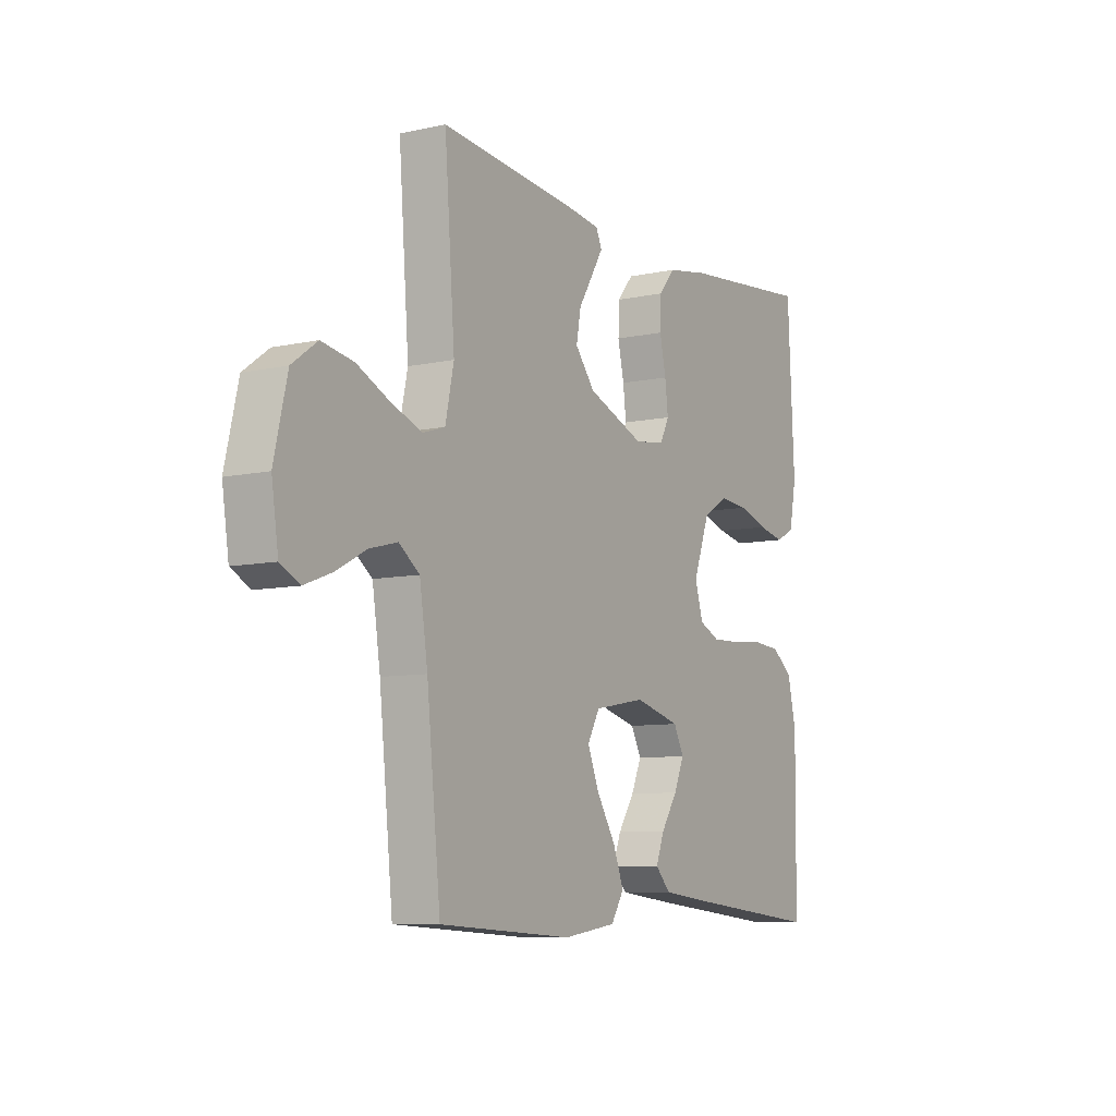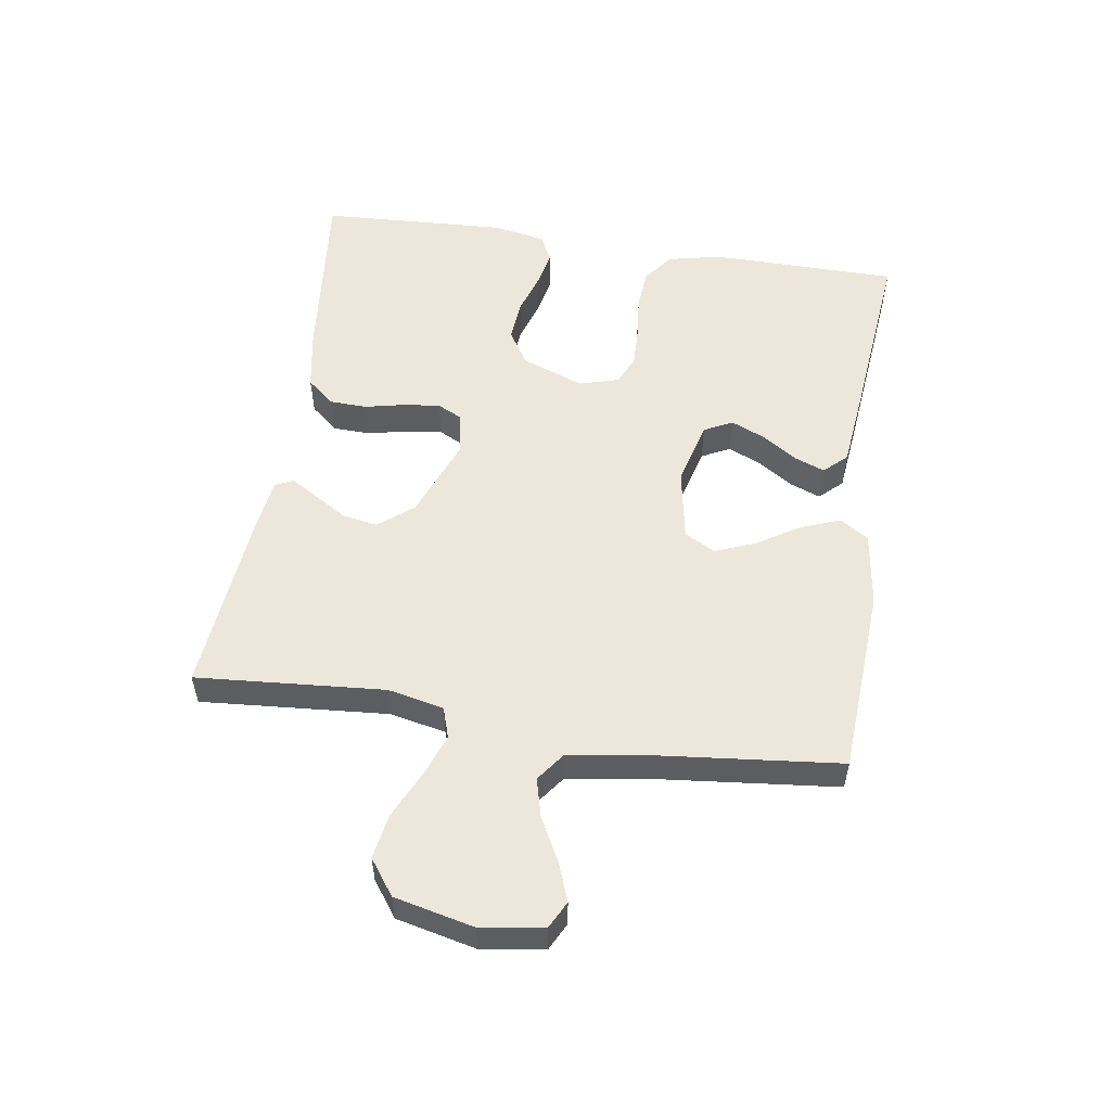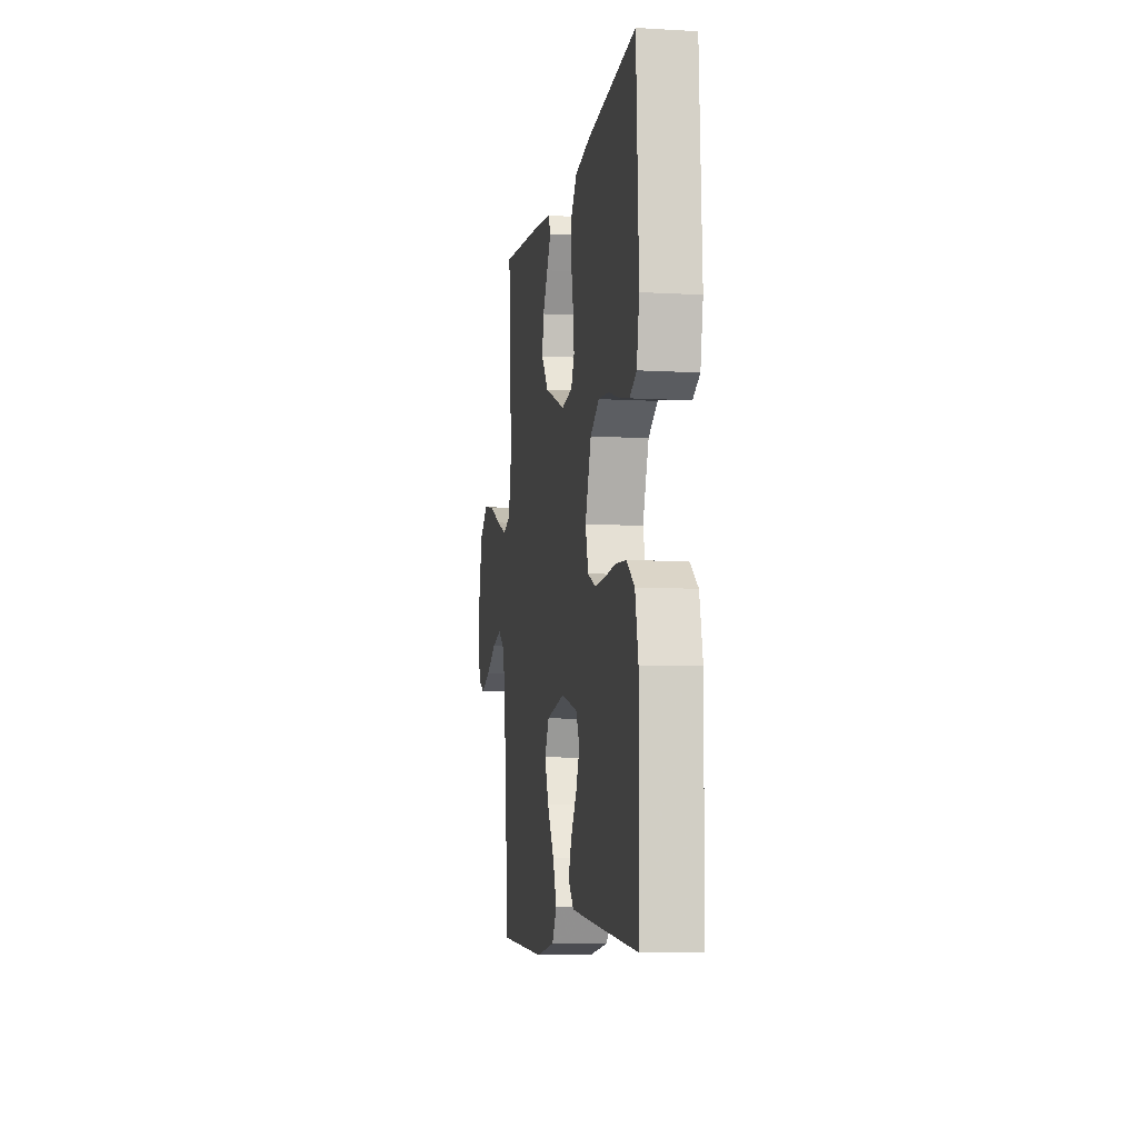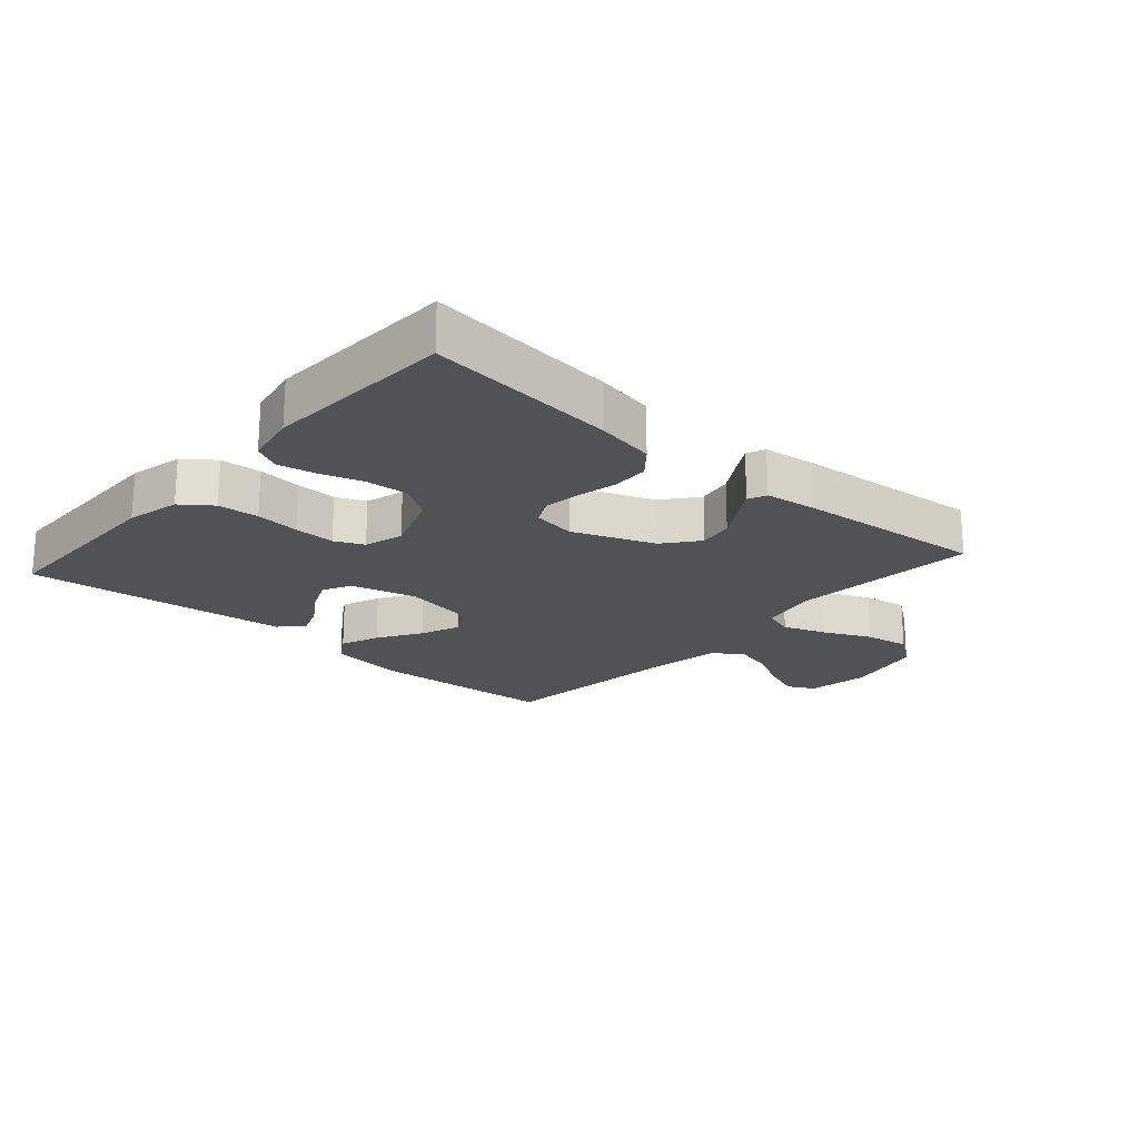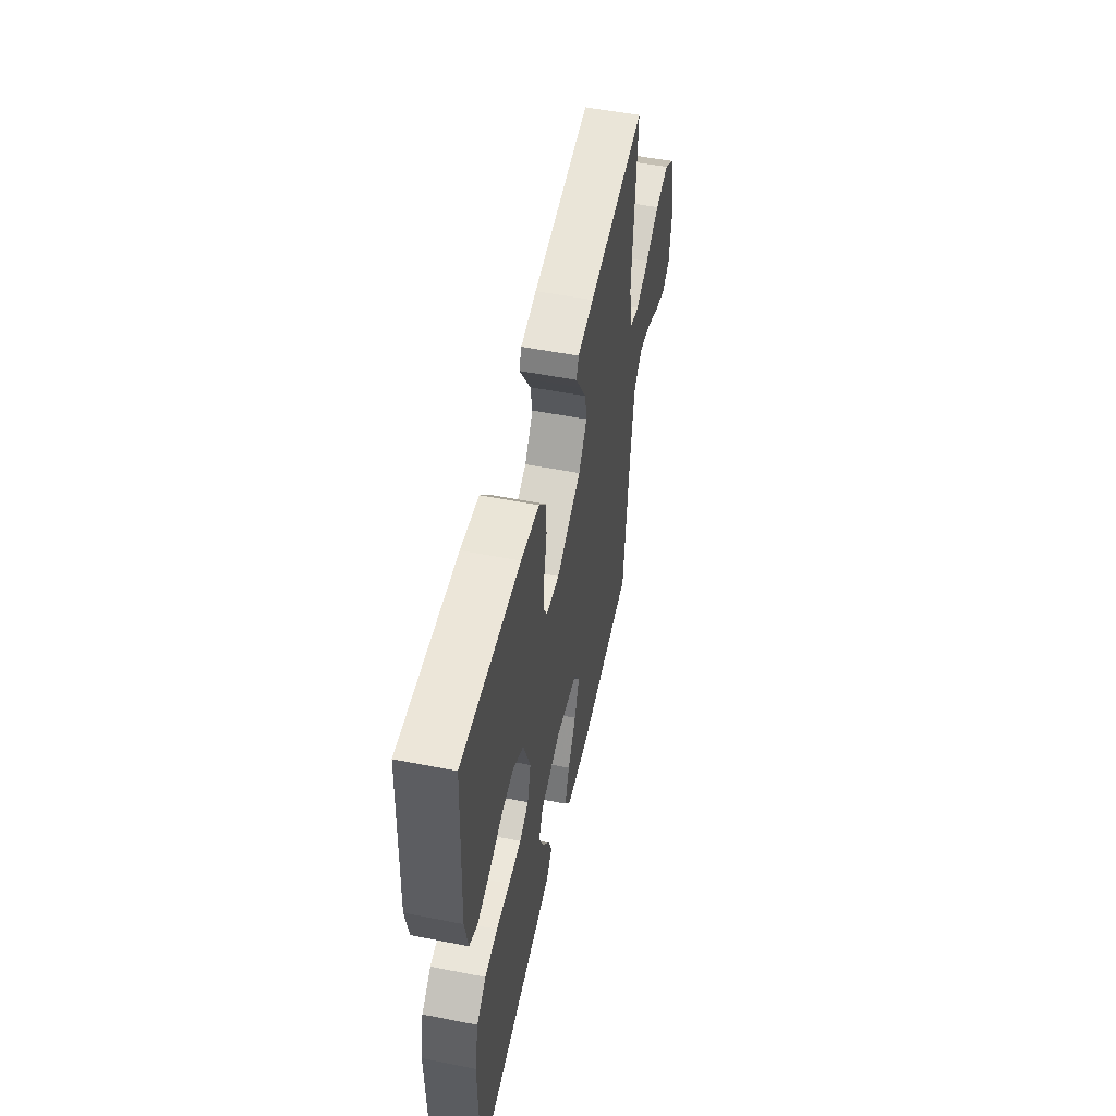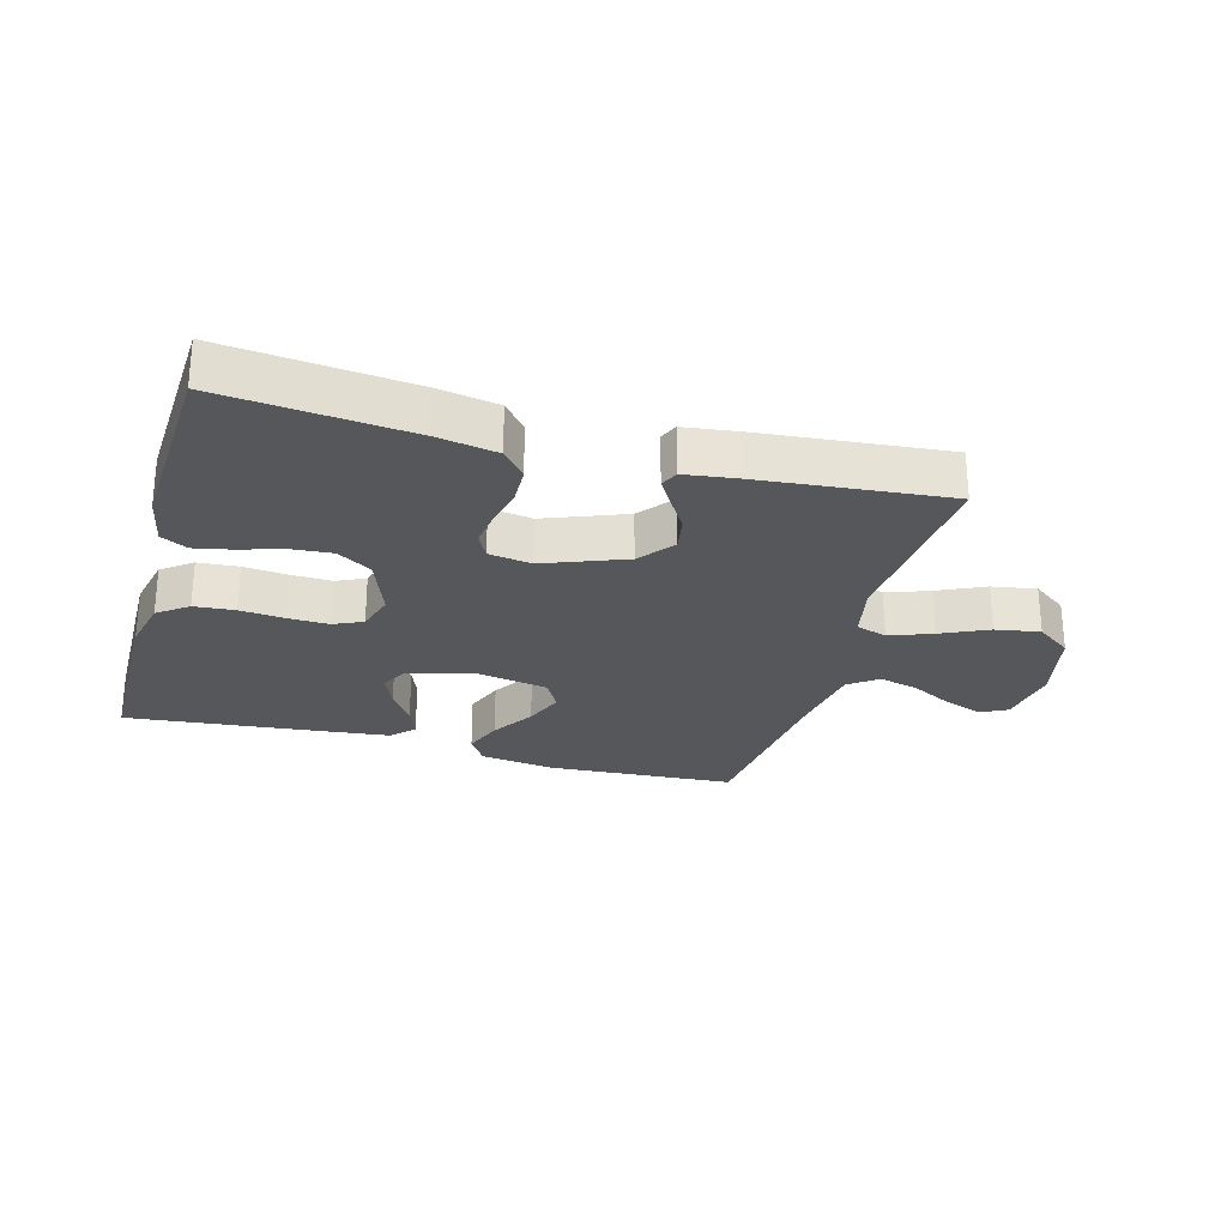
<metadata>
{"format":"obj","ext":"obj","renderer":"f3d","projection":"perspective","resolution":1024,"background":"white","views":[{"elev":-8.4,"azim":120.9,"up":"+Z"},{"elev":54.0,"azim":98.7,"up":"+Y"},{"elev":-7.6,"azim":-99.3,"up":"+Z"},{"elev":-20.8,"azim":-41.5,"up":"+Y"},{"elev":53.0,"azim":-78.1,"up":"+Z"},{"elev":-26.5,"azim":-15.5,"up":"+Y"}]}
</metadata>
<code>
v 0.5 0.07 0.5
v 0.477 0.07 0.2
v 0.496 0.07 0.111
v 0.545 0.07 0.095
v 0.613 0.07 0.12
v 0.688 0.07 0.155
v 0.759 0.07 0.167
v 0.815 0.07 0.126
v 0.844 0.07 0
v 0.829 0.07 -0.1
v 0.786 0.07 -0.122
v 0.725 0.07 -0.099
v 0.657 0.07 -0.063
v 0.595 0.07 -0.047
v 0.549 0.07 -0.081
v 0.531 0.07 -0.2
v 0.5 0.07 -0.5
v 0.2 0.07 -0.518
v 0.08 0.07 -0.501
v 0.051 0.07 -0.455
v 0.075 0.07 -0.393
v 0.118 0.07 -0.324
v 0.143 0.07 -0.261
v 0.116 0.07 -0.212
v 0 0.07 -0.191
v -0.103 0.07 -0.218
v -0.126 0.07 -0.263
v -0.103 0.07 -0.316
v -0.066 0.07 -0.372
v -0.047 0.07 -0.421
v -0.081 0.07 -0.457
v -0.2 0.07 -0.47
v -0.5 0.07 -0.5
v -0.503 0.07 -0.2
v -0.484 0.07 -0.115
v -0.436 0.07 -0.079
v -0.371 0.07 -0.074
v -0.301 0.07 -0.081
v -0.236 0.07 -0.083
v -0.19 0.07 -0.062
v -0.172 0.07 0
v -0.209 0.07 0.1
v -0.264 0.07 0.134
v -0.33 0.07 0.129
v -0.397 0.07 0.108
v -0.457 0.07 0.096
v -0.499 0.07 0.118
v -0.515 0.07 0.2
v -0.5 0.07 0.5
v -0.2 0.07 0.469
v -0.106 0.07 0.452
v -0.069 0.07 0.408
v -0.067 0.07 0.349
v -0.081 0.07 0.285
v -0.088 0.07 0.227
v -0.068 0.07 0.187
v 0 0.07 0.176
v 0.129 0.07 0.226
v 0.173 0.07 0.281
v 0.163 0.07 0.337
v 0.131 0.07 0.389
v 0.105 0.07 0.432
v 0.118 0.07 0.461
v 0.2 0.07 0.472
v 0.5 0 0.5
v 0.477 0 0.2
v 0.496 0 0.111
v 0.545 0 0.095
v 0.613 0 0.12
v 0.688 0 0.155
v 0.759 0 0.167
v 0.815 0 0.126
v 0.844 0 0
v 0.829 0 -0.1
v 0.786 0 -0.122
v 0.725 0 -0.099
v 0.657 0 -0.063
v 0.595 0 -0.047
v 0.549 0 -0.081
v 0.531 0 -0.2
v 0.5 0 -0.5
v 0.2 0 -0.518
v 0.08 0 -0.501
v 0.051 0 -0.455
v 0.075 0 -0.393
v 0.118 0 -0.324
v 0.143 0 -0.261
v 0.116 0 -0.212
v 0 0 -0.191
v -0.103 0 -0.218
v -0.126 0 -0.263
v -0.103 0 -0.316
v -0.066 0 -0.372
v -0.047 0 -0.421
v -0.081 0 -0.457
v -0.2 0 -0.47
v -0.5 0 -0.5
v -0.503 0 -0.2
v -0.484 0 -0.115
v -0.436 0 -0.079
v -0.371 0 -0.074
v -0.301 0 -0.081
v -0.236 0 -0.083
v -0.19 0 -0.062
v -0.172 0 0
v -0.209 0 0.1
v -0.264 0 0.134
v -0.33 0 0.129
v -0.397 0 0.108
v -0.457 0 0.096
v -0.499 0 0.118
v -0.515 0 0.2
v -0.5 0 0.5
v -0.2 0 0.469
v -0.106 0 0.452
v -0.069 0 0.408
v -0.067 0 0.349
v -0.081 0 0.285
v -0.088 0 0.227
v -0.068 0 0.187
v 0 0 0.176
v 0.129 0 0.226
v 0.173 0 0.281
v 0.163 0 0.337
v 0.131 0 0.389
v 0.105 0 0.432
v 0.118 0 0.461
v 0.2 0 0.472
f 64 1 2
f 63 64 2
f 62 63 2
f 61 62 2
f 60 61 2
f 59 60 2 3
f 58 59 3
f 57 58 3 4
f 52 53 54
f 51 52 54
f 50 51 54
f 49 50 54
f 48 49 54
f 47 48 54
f 46 47 54
f 45 46 54
f 44 45 54
f 43 44 54 55
f 42 43 55 56
f 36 37 38
f 35 36 38
f 34 35 38
f 33 34 38
f 32 33 38
f 31 32 38
f 30 31 38
f 29 30 38
f 28 29 38
f 27 28 38 39
f 26 27 39 40
f 20 21 22
f 19 20 22
f 18 19 22
f 17 18 22
f 16 17 22
f 15 16 22 23
f 14 15 23 24
f 11 12 13
f 10 11 13
f 9 10 13
f 8 9 13
f 7 8 13
f 6 7 13
f 5 6 13
f 4 5 13 14
f 14 24 25
f 4 14 25
f 57 4 25
f 56 57 25
f 42 56 25
f 41 42 25
f 25 26 40 41
f 66 65 128
f 66 128 127
f 66 127 126
f 66 126 125
f 66 125 124
f 67 66 124 123
f 67 123 122
f 68 67 122 121
f 118 117 116
f 118 116 115
f 118 115 114
f 118 114 113
f 118 113 112
f 118 112 111
f 118 111 110
f 118 110 109
f 118 109 108
f 119 118 108 107
f 120 119 107 106
f 102 101 100
f 102 100 99
f 102 99 98
f 102 98 97
f 102 97 96
f 102 96 95
f 102 95 94
f 102 94 93
f 102 93 92
f 103 102 92 91
f 104 103 91 90
f 86 85 84
f 86 84 83
f 86 83 82
f 86 82 81
f 86 81 80
f 87 86 80 79
f 88 87 79 78
f 77 76 75
f 77 75 74
f 77 74 73
f 77 73 72
f 77 72 71
f 77 71 70
f 77 70 69
f 78 77 69 68
f 89 88 78
f 89 78 68
f 89 68 121
f 89 121 120
f 89 120 106
f 89 106 105
f 105 104 90 89
f 1 65 66 2
f 2 66 67 3
f 3 67 68 4
f 4 68 69 5
f 5 69 70 6
f 6 70 71 7
f 7 71 72 8
f 8 72 73 9
f 9 73 74 10
f 10 74 75 11
f 11 75 76 12
f 12 76 77 13
f 13 77 78 14
f 14 78 79 15
f 15 79 80 16
f 16 80 81 17
f 17 81 82 18
f 18 82 83 19
f 19 83 84 20
f 20 84 85 21
f 21 85 86 22
f 22 86 87 23
f 23 87 88 24
f 24 88 89 25
f 25 89 90 26
f 26 90 91 27
f 27 91 92 28
f 28 92 93 29
f 29 93 94 30
f 30 94 95 31
f 31 95 96 32
f 32 96 97 33
f 33 97 98 34
f 34 98 99 35
f 35 99 100 36
f 36 100 101 37
f 37 101 102 38
f 38 102 103 39
f 39 103 104 40
f 40 104 105 41
f 41 105 106 42
f 42 106 107 43
f 43 107 108 44
f 44 108 109 45
f 45 109 110 46
f 46 110 111 47
f 47 111 112 48
f 48 112 113 49
f 49 113 114 50
f 50 114 115 51
f 51 115 116 52
f 52 116 117 53
f 53 117 118 54
f 54 118 119 55
f 55 119 120 56
f 56 120 121 57
f 57 121 122 58
f 58 122 123 59
f 59 123 124 60
f 60 124 125 61
f 61 125 126 62
f 62 126 127 63
f 63 127 128 64
f 64 128 65 1

</code>
